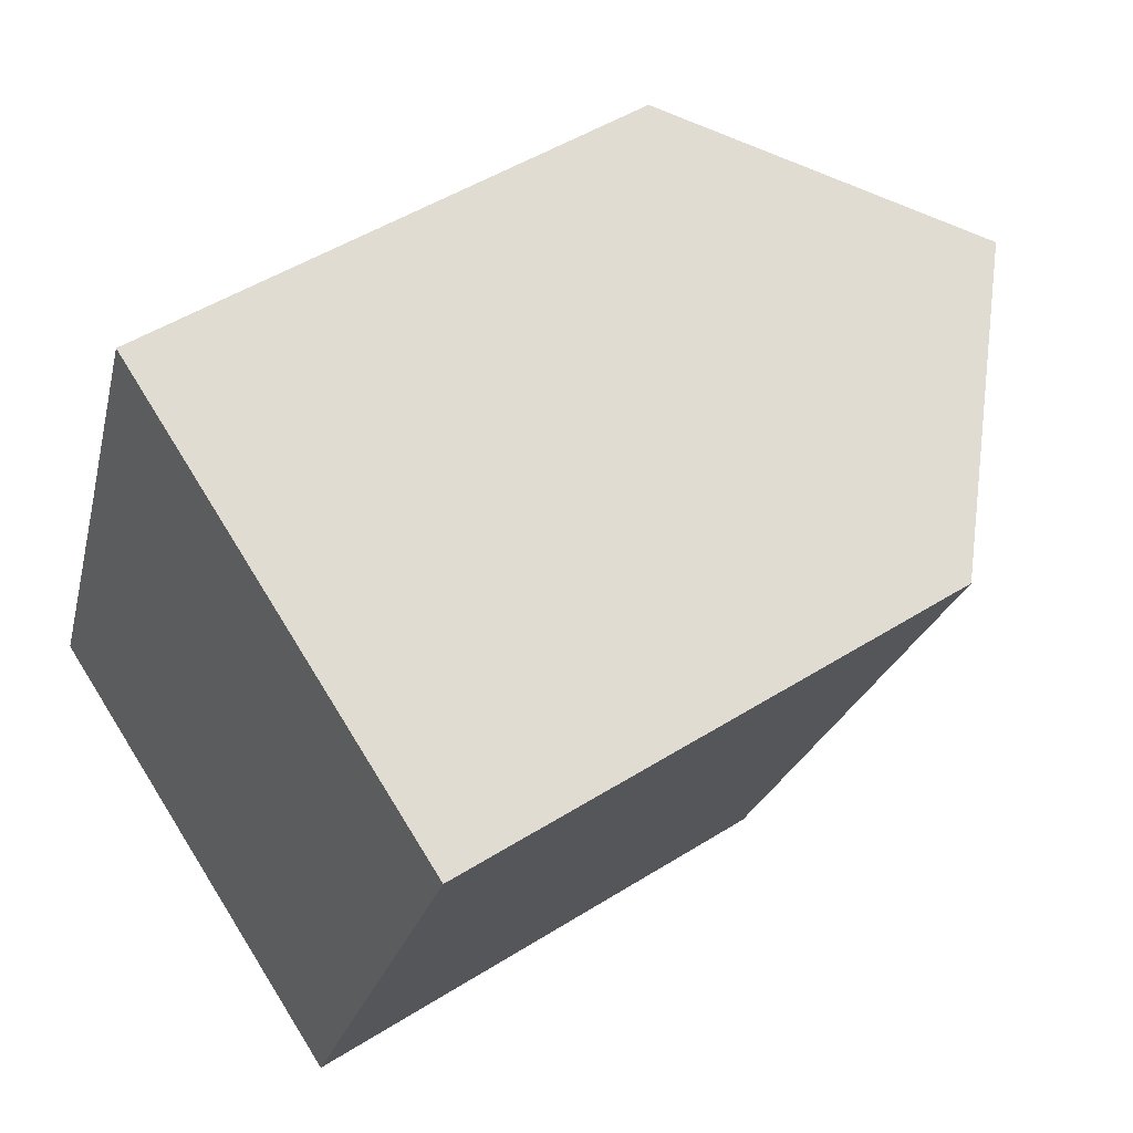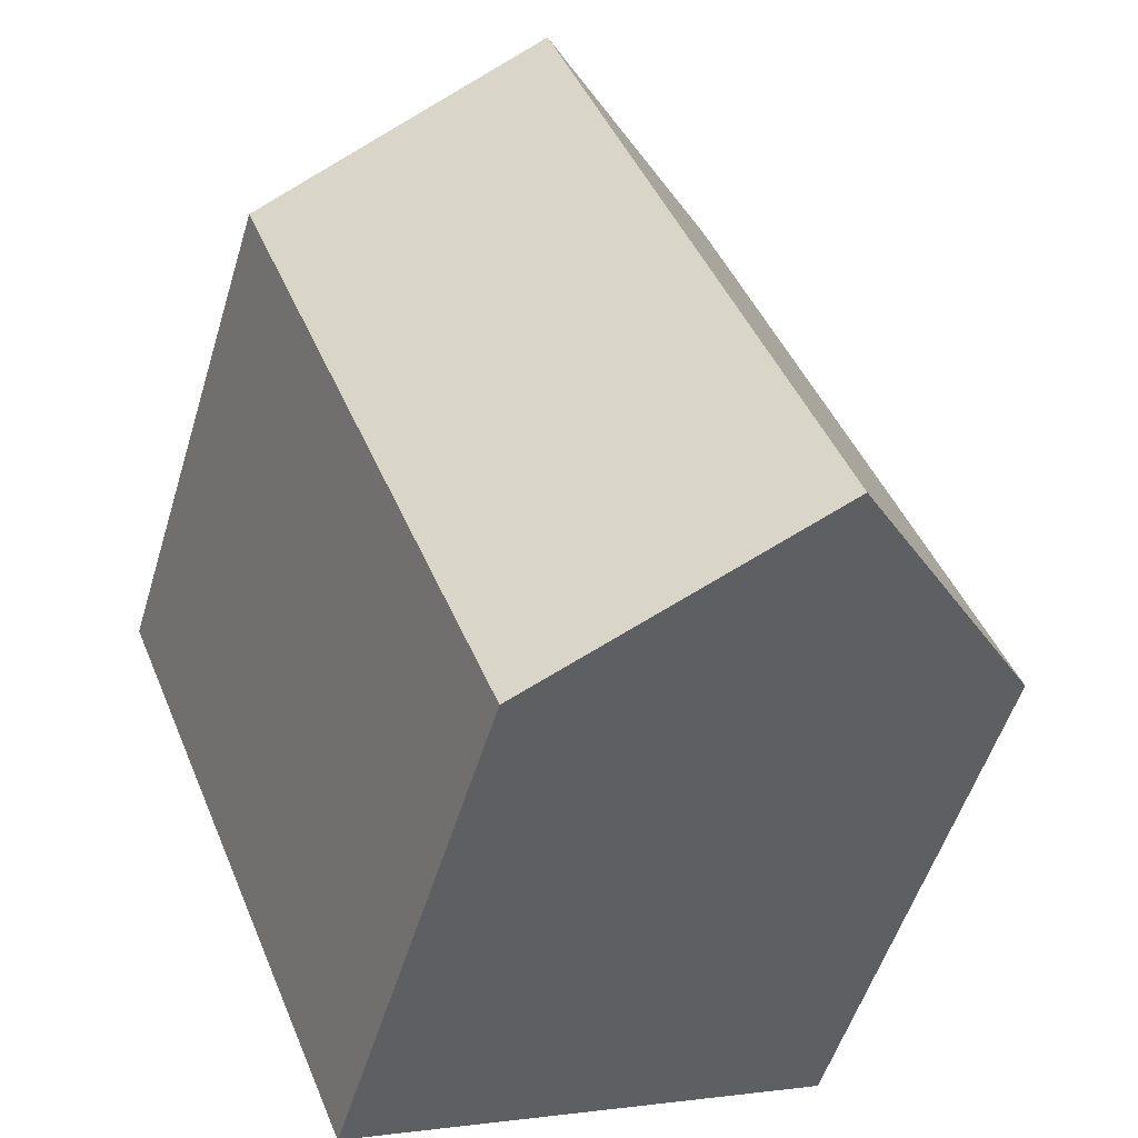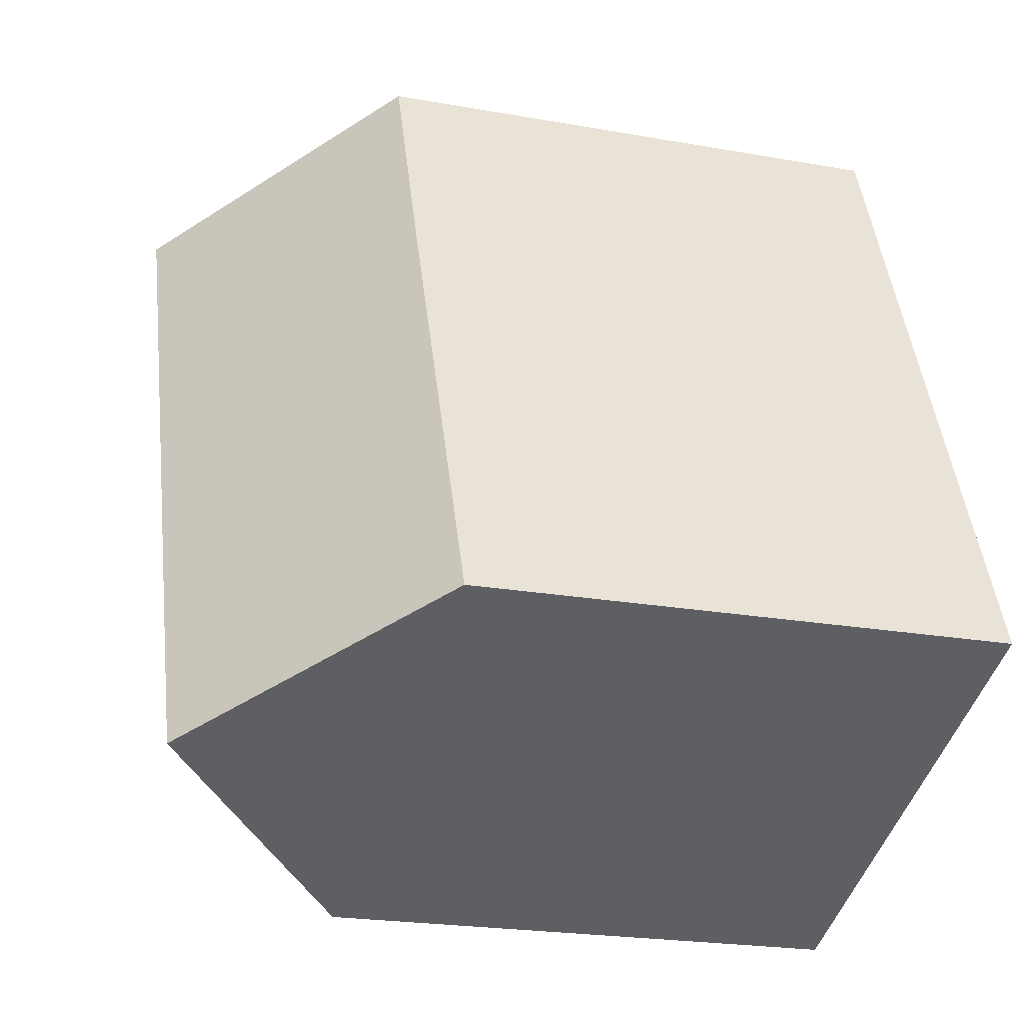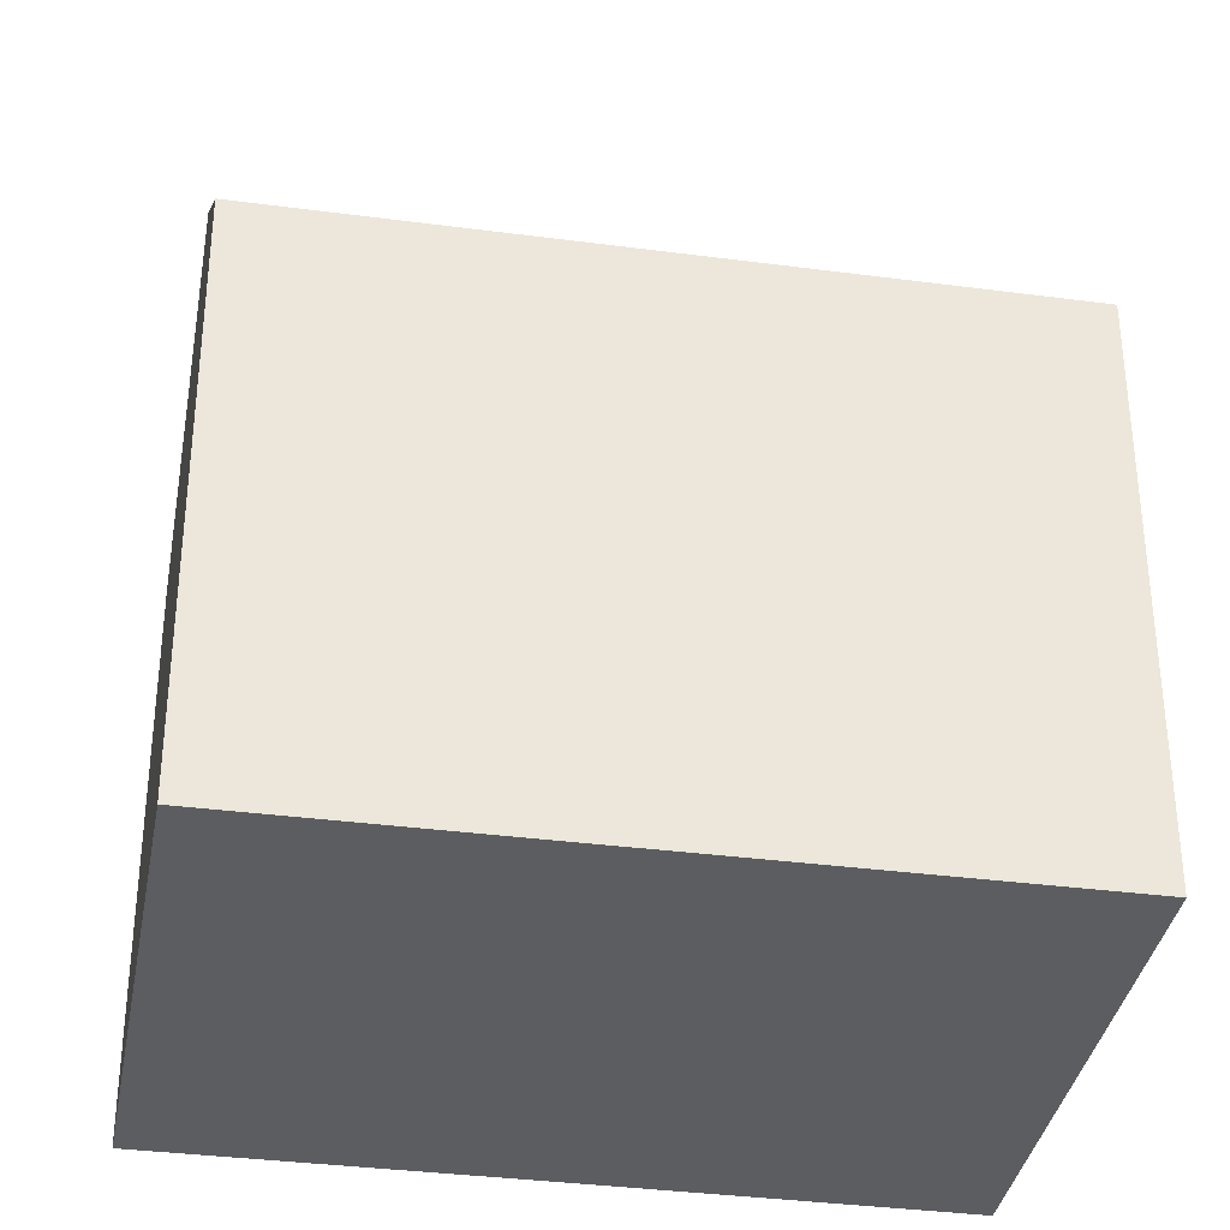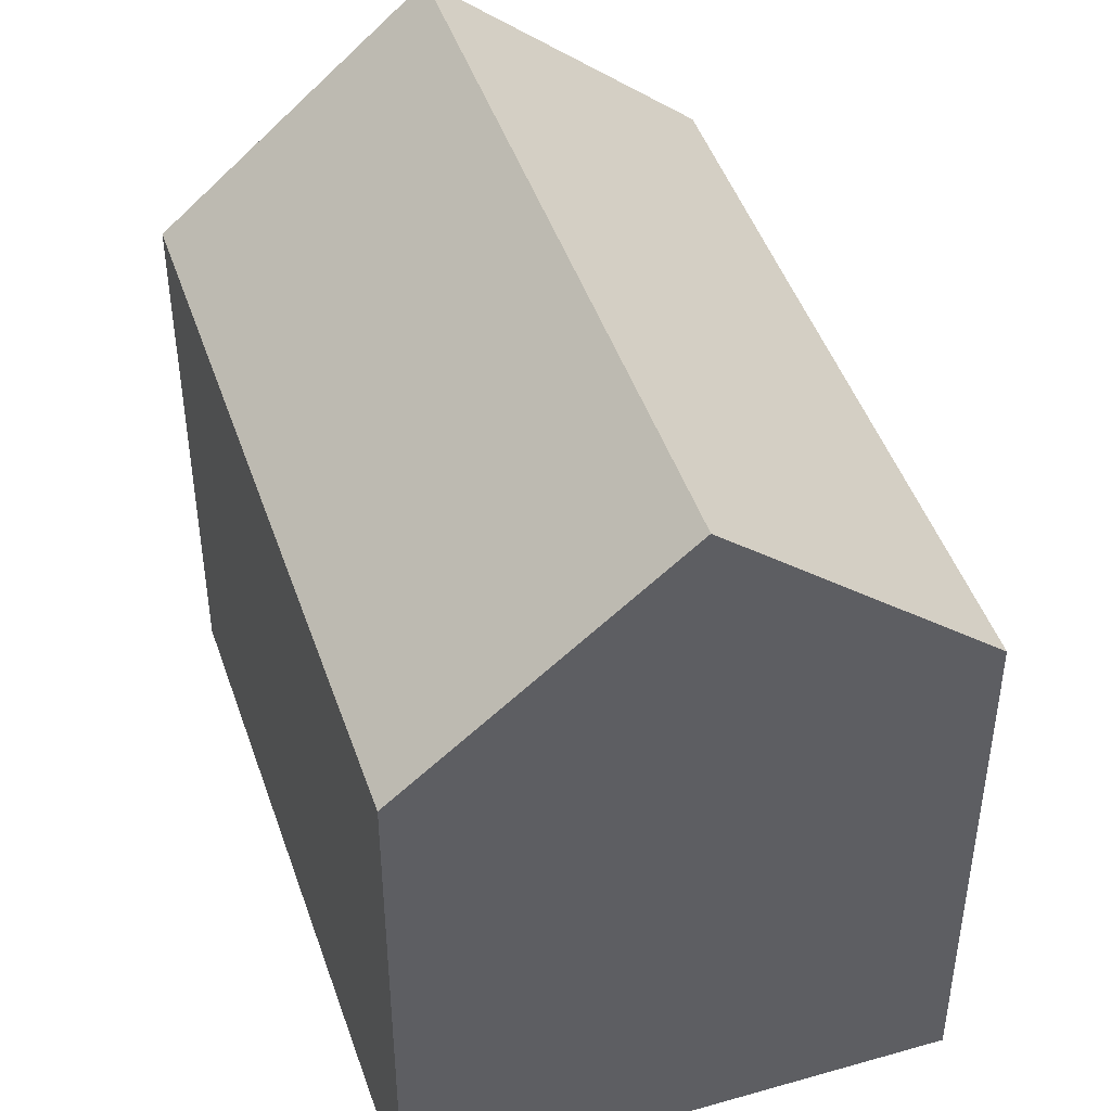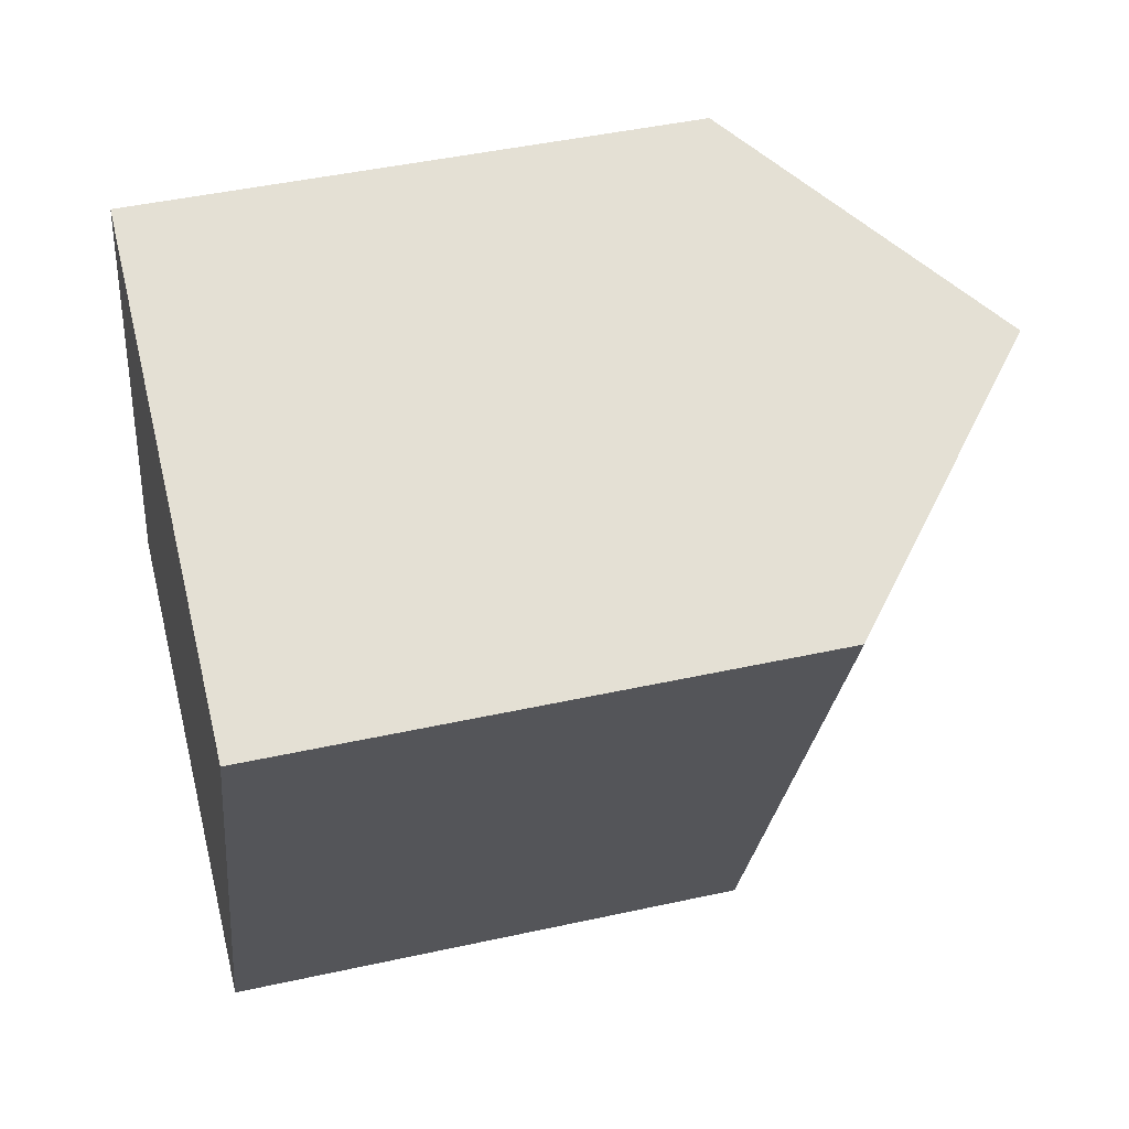
<metadata>
{"format":"obj","ext":"obj","renderer":"f3d","projection":"perspective","resolution":1024,"background":"white","views":[{"elev":49.2,"azim":55.1,"up":"+Z"},{"elev":-53.2,"azim":163.2,"up":"+Z"},{"elev":-22.1,"azim":-107.3,"up":"+Z"},{"elev":-35.4,"azim":102.4,"up":"+Y"},{"elev":46.4,"azim":-176.2,"up":"+Y"},{"elev":44.8,"azim":75.6,"up":"+Z"}]}
</metadata>
<code>
v  5.126 16.17 -2.064
v  11.44 11.51 -1.269
v  10.27 11.5 -4.133
v  15.99 11.52 9.845
v  10.9 16.17 11.98
v  0 11.52 7.052e-16
v  3.087 11.53 7.467
v  3.996 11.53 9.667
v  4.247 11.53 10.29
v  5.81 11.52 14.13
v  5.81 -8.651e-16 14.13
v  15.99 -6.028e-16 9.845
v  10.9 -7.339e-16 11.98
v  11.44 7.77e-17 -1.269
v  10.27 2.531e-16 -4.133
v  0 0 0
v  5.126 1.264e-16 -2.064
v  3.087 -4.572e-16 7.467
v  4.247 -6.298e-16 10.29
v  3.996 -5.919e-16 9.667
g defaultobject
f 1 2 3
f 2 1 4
f 4 1 5
f 6 7 1
f 5 1 7
f 8 5 7
f 9 5 8
f 10 5 9
f 10 4 5
f 4 10 11
f 4 11 12
f 12 11 13
f 12 2 4
f 2 12 14
f 2 14 3
f 3 14 15
f 3 6 1
f 6 3 15
f 6 15 16
f 16 15 17
f 16 7 6
f 7 16 8
f 8 16 9
f 9 16 10
f 10 16 18
f 10 18 11
f 11 18 19
f 19 18 20
f 14 17 15
f 17 14 12
f 17 12 16
f 16 12 18
f 18 12 13
f 18 13 20
f 20 13 11
f 20 11 19

</code>
